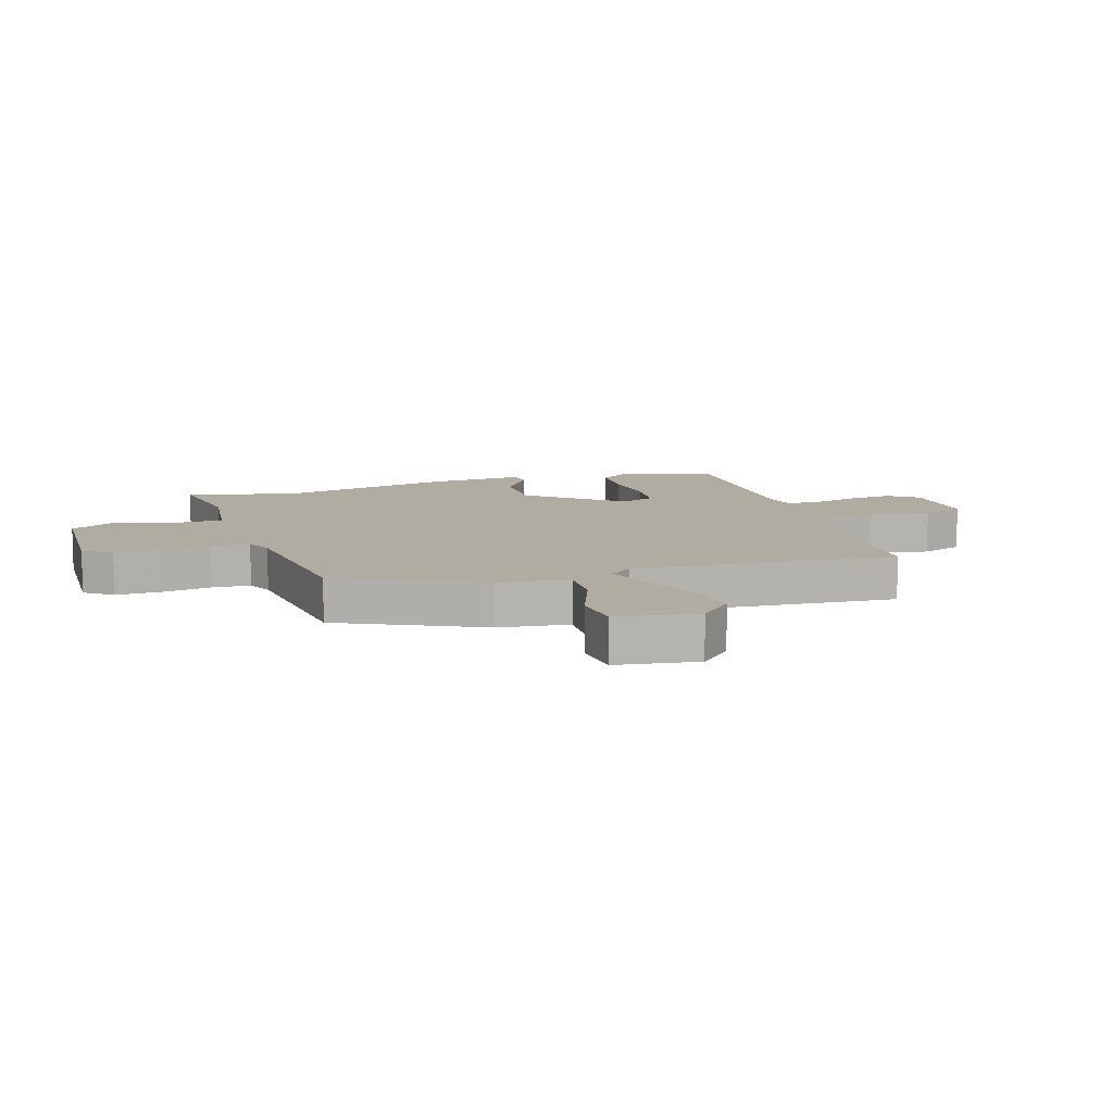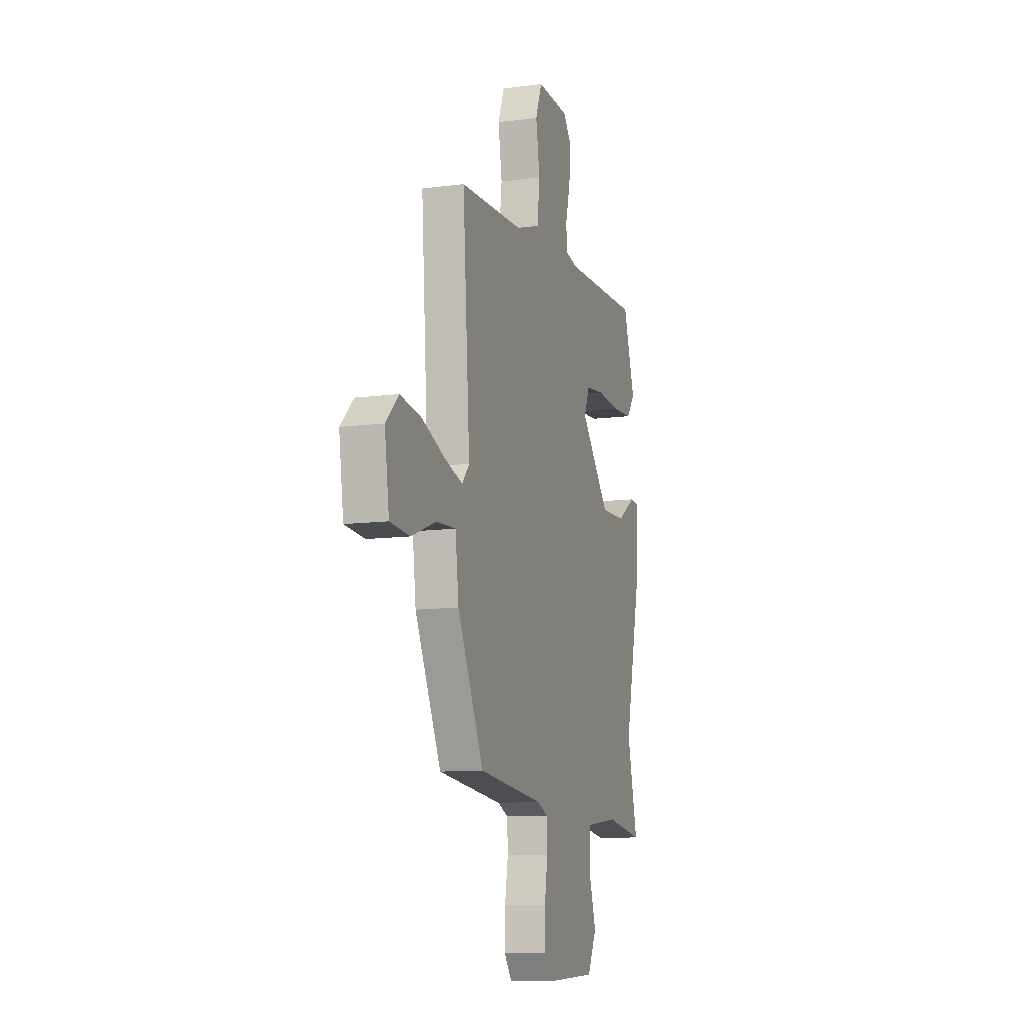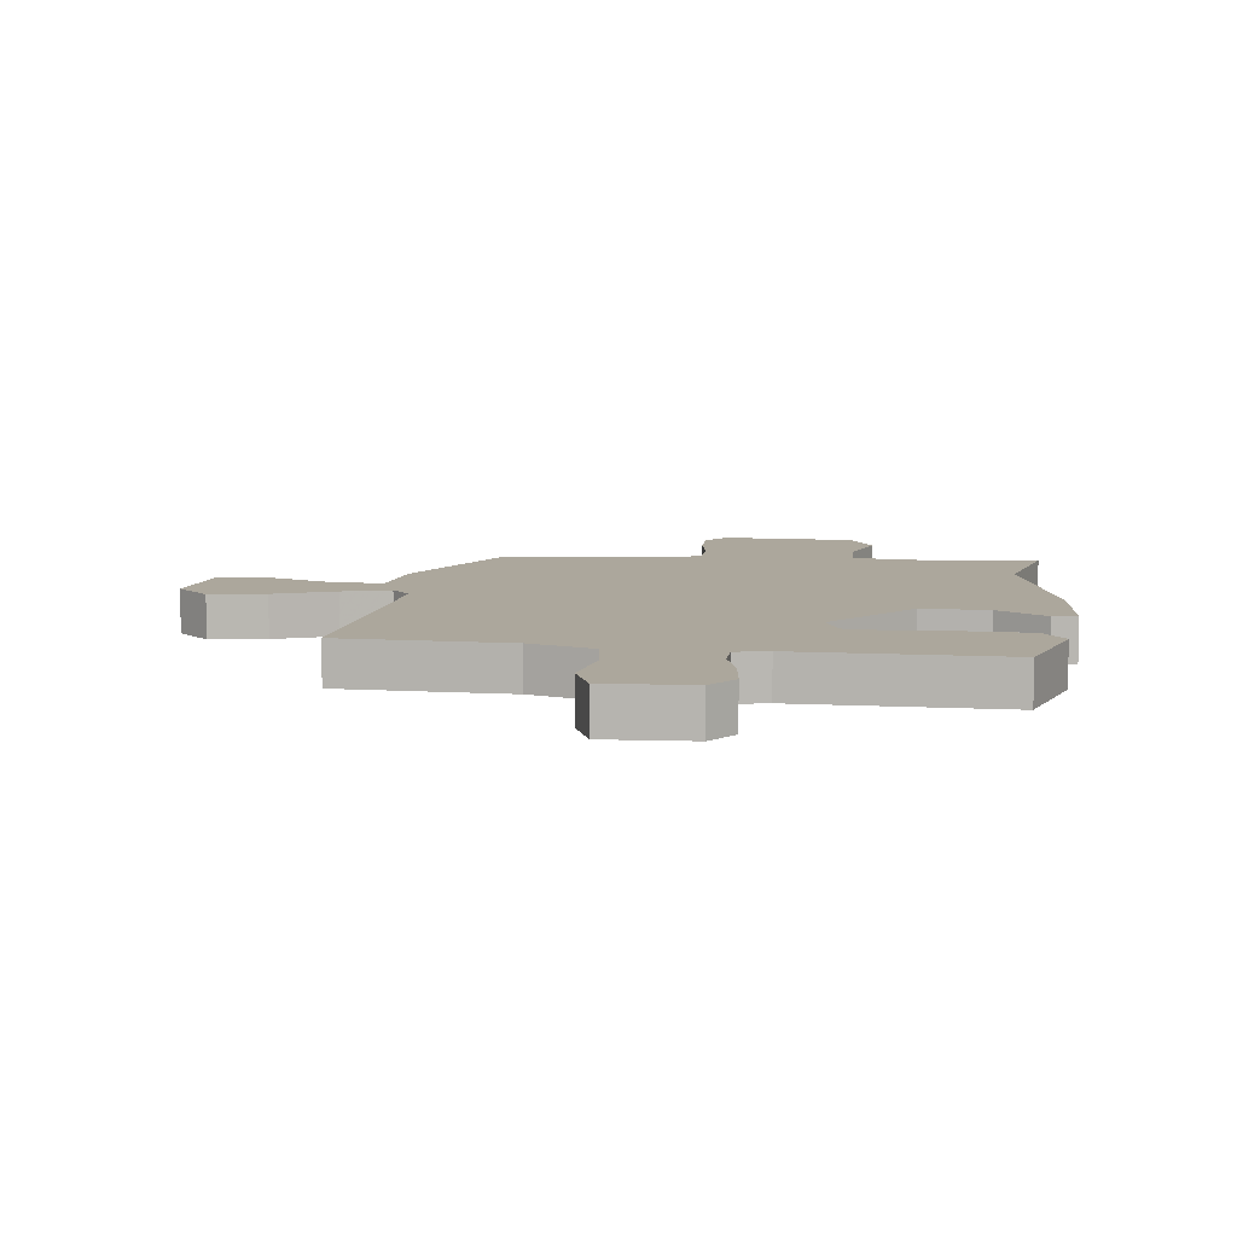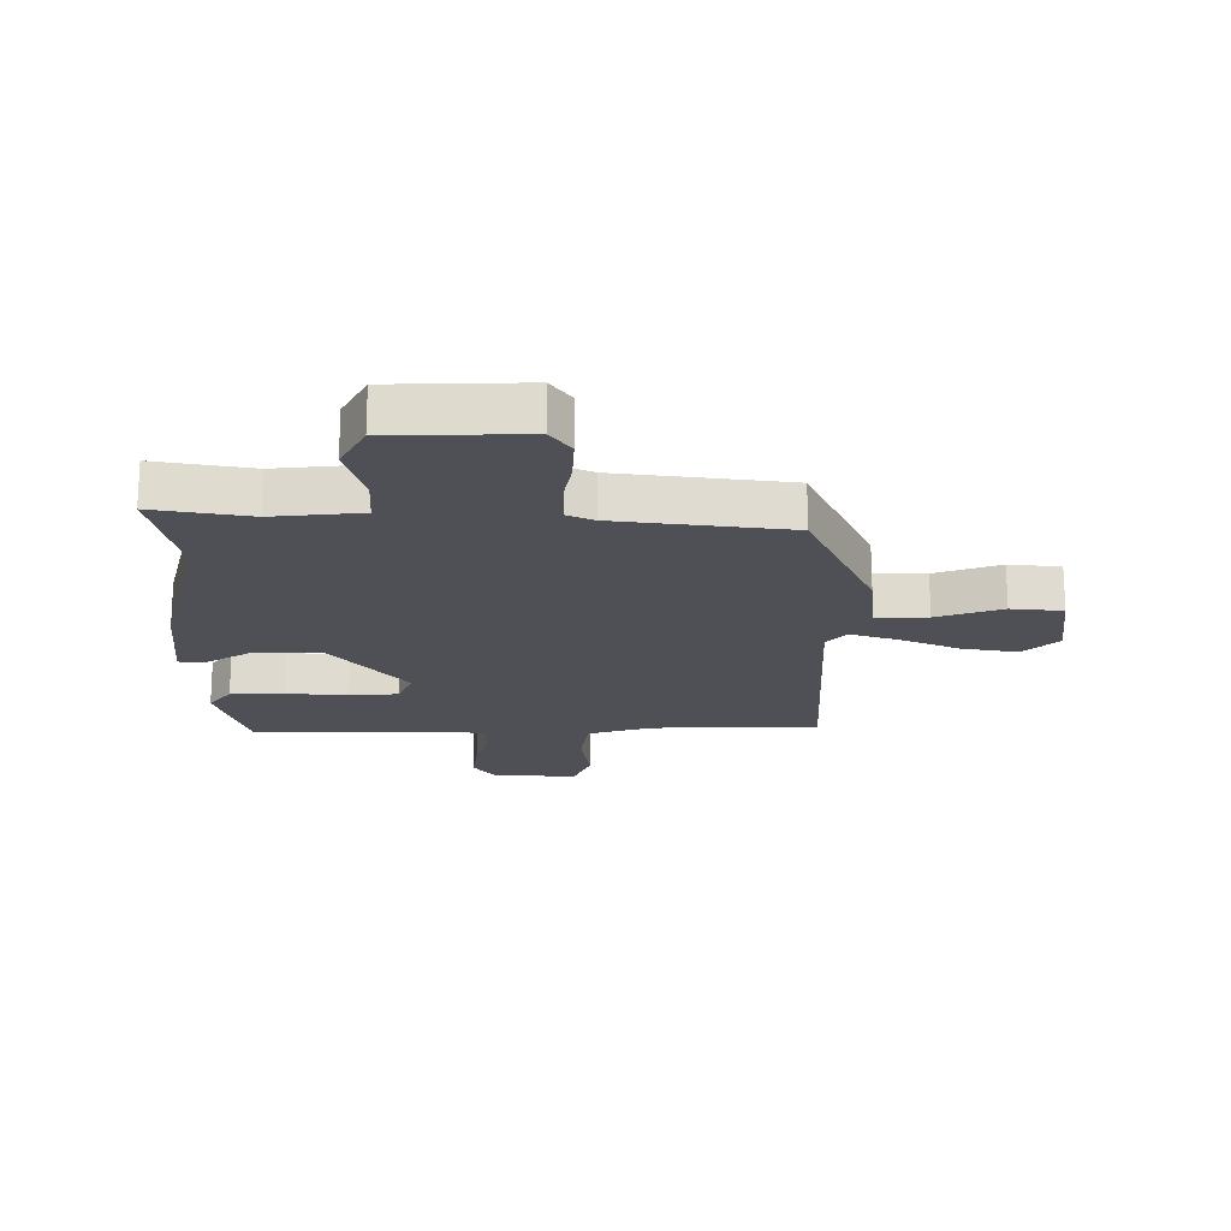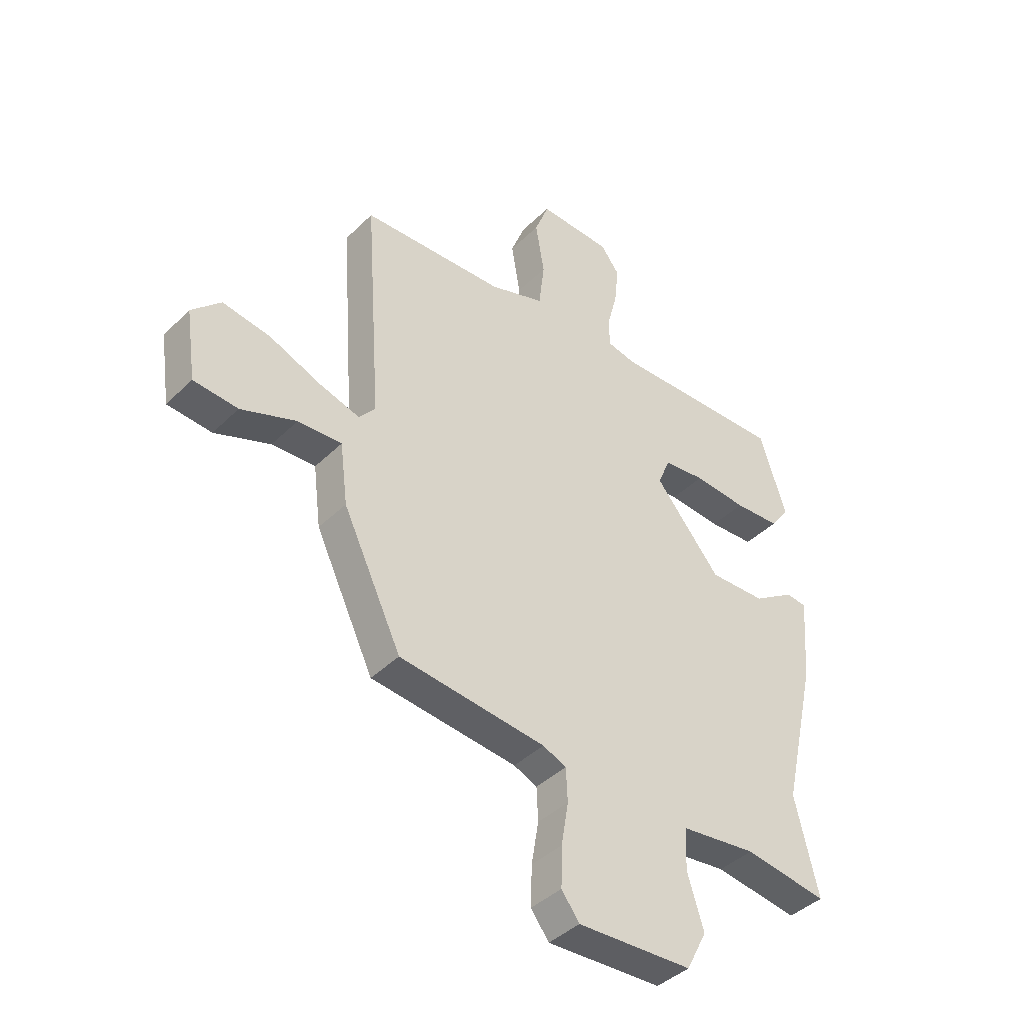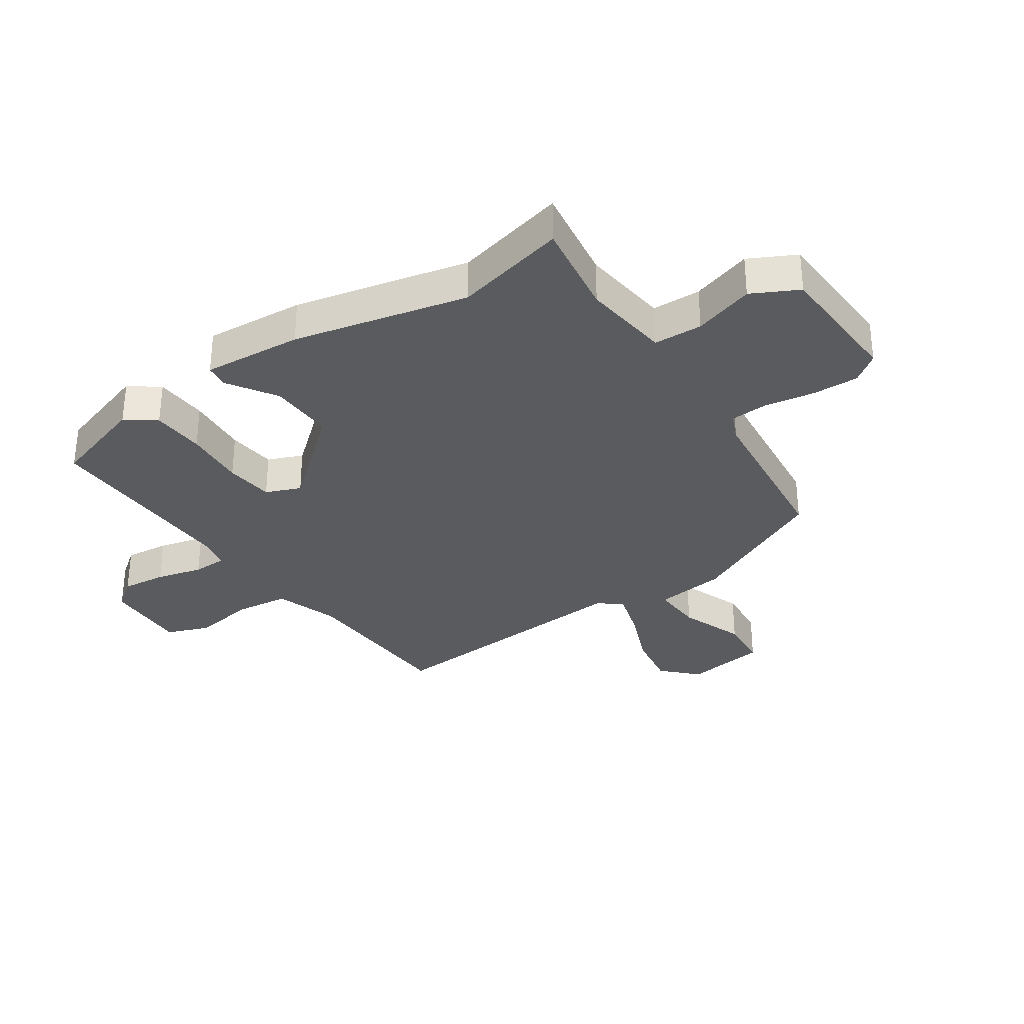
<metadata>
{"format":"obj","ext":"obj","renderer":"f3d","projection":"perspective","resolution":1024,"background":"white","views":[{"elev":10.2,"azim":-107.7,"up":"+Y"},{"elev":-10.7,"azim":-71.8,"up":"+Z"},{"elev":8.4,"azim":6.9,"up":"+Y"},{"elev":-19.3,"azim":178.8,"up":"+Y"},{"elev":-41.2,"azim":-40.4,"up":"+Z"},{"elev":-32.3,"azim":124.2,"up":"+Y"}]}
</metadata>
<code>
v 0.465 0.07 -0.352
v 0.51 0.07 -0.541
v 0.347 0.07 -0.516
v 0.198 0.07 -0.534
v 0.195 0.07 -0.616
v 0.227 0.07 -0.718
v 0.187 0.07 -0.796
v -0.038 0.07 -0.806
v -0.073 0.07 -0.759
v -0.071 0.07 -0.681
v -0.057 0.07 -0.597
v -0.06 0.07 -0.532
v -0.106 0.07 -0.512
v -0.394 0.07 -0.481
v -0.509 0.07 -0.241
v -0.524 0.07 -0.121
v -0.61 0.07 -0.125
v -0.719 0.07 -0.166
v -0.806 0.07 -0.159
v -0.826 0.07 -0.021
v -0.769 0.07 0.035
v -0.675 0.07 0.02
v -0.574 0.07 -0.021
v -0.494 0.07 -0.045
v -0.462 0.07 -0.007
v -0.493 0.07 0.441
v -0.212 0.07 0.453
v -0.104 0.07 0.489
v -0.093 0.07 0.581
v -0.11 0.07 0.685
v -0.082 0.07 0.758
v 0.061 0.07 0.753
v 0.098 0.07 0.704
v 0.09 0.07 0.628
v 0.07 0.07 0.55
v 0.071 0.07 0.493
v 0.126 0.07 0.481
v 0.468 0.07 0.489
v 0.52 0.07 0.327
v 0.483 0.07 0.277
v 0.393 0.07 0.272
v 0.289 0.07 0.28
v 0.207 0.07 0.271
v 0.183 0.07 0.212
v 0.312 0.07 0.059
v 0.423 0.07 0.062
v 0.505 0.07 0.115
v 0.545 0.07 0.11
v 0.532 0.07 -0.058
v 0.465 0 -0.352
v 0.51 0 -0.541
v 0.347 0 -0.516
v 0.198 0 -0.534
v 0.195 0 -0.616
v 0.227 0 -0.718
v 0.187 0 -0.796
v -0.038 0 -0.806
v -0.073 0 -0.759
v -0.071 0 -0.681
v -0.057 0 -0.597
v -0.06 0 -0.532
v -0.106 0 -0.512
v -0.394 0 -0.481
v -0.509 0 -0.241
v -0.524 0 -0.121
v -0.61 0 -0.125
v -0.719 0 -0.166
v -0.806 0 -0.159
v -0.826 0 -0.021
v -0.769 0 0.035
v -0.675 0 0.02
v -0.574 0 -0.021
v -0.494 0 -0.045
v -0.462 0 -0.007
v -0.493 0 0.441
v -0.212 0 0.453
v -0.104 0 0.489
v -0.093 0 0.581
v -0.11 0 0.685
v -0.082 0 0.758
v 0.061 0 0.753
v 0.098 0 0.704
v 0.09 0 0.628
v 0.07 0 0.55
v 0.071 0 0.493
v 0.126 0 0.481
v 0.468 0 0.489
v 0.52 0 0.327
v 0.483 0 0.277
v 0.393 0 0.272
v 0.289 0 0.28
v 0.207 0 0.271
v 0.183 0 0.212
v 0.312 0 0.059
v 0.423 0 0.062
v 0.505 0 0.115
v 0.545 0 0.11
v 0.532 0 -0.058
f 48 49 1
f 47 48 1
f 46 47 1
f 45 46 1
f 1 2 3
f 45 1 3
f 44 45 3
f 40 41 42
f 39 40 42
f 38 39 42
f 37 38 42
f 36 37 42 43
f 33 34 35
f 32 33 35
f 31 32 35
f 30 31 35
f 29 30 35
f 28 29 35 36
f 36 43 44
f 28 36 44
f 27 28 44
f 21 22 23
f 20 21 23
f 19 20 23
f 18 19 23
f 17 18 23
f 16 17 23 24
f 16 24 25
f 15 16 25
f 14 15 25
f 13 14 25
f 9 10 11
f 8 9 11
f 7 8 11
f 6 7 11
f 5 6 11
f 4 5 11 12
f 26 27 44
f 25 26 44
f 13 25 44
f 12 13 44
f 4 12 44
f 3 4 44
f 50 98 97
f 50 97 96
f 50 96 95
f 50 95 94
f 52 51 50
f 52 50 94
f 52 94 93
f 91 90 89
f 91 89 88
f 91 88 87
f 91 87 86
f 92 91 86 85
f 84 83 82
f 84 82 81
f 84 81 80
f 84 80 79
f 84 79 78
f 85 84 78 77
f 93 92 85
f 93 85 77
f 93 77 76
f 72 71 70
f 72 70 69
f 72 69 68
f 72 68 67
f 72 67 66
f 73 72 66 65
f 74 73 65
f 74 65 64
f 74 64 63
f 74 63 62
f 60 59 58
f 60 58 57
f 60 57 56
f 60 56 55
f 60 55 54
f 61 60 54 53
f 93 76 75
f 93 75 74
f 93 74 62
f 93 62 61
f 93 61 53
f 93 53 52
f 1 50 51 2
f 2 51 52 3
f 3 52 53 4
f 4 53 54 5
f 5 54 55 6
f 6 55 56 7
f 7 56 57 8
f 8 57 58 9
f 9 58 59 10
f 10 59 60 11
f 11 60 61 12
f 12 61 62 13
f 13 62 63 14
f 14 63 64 15
f 15 64 65 16
f 16 65 66 17
f 17 66 67 18
f 18 67 68 19
f 19 68 69 20
f 20 69 70 21
f 21 70 71 22
f 22 71 72 23
f 23 72 73 24
f 24 73 74 25
f 25 74 75 26
f 26 75 76 27
f 27 76 77 28
f 28 77 78 29
f 29 78 79 30
f 30 79 80 31
f 31 80 81 32
f 32 81 82 33
f 33 82 83 34
f 34 83 84 35
f 35 84 85 36
f 36 85 86 37
f 37 86 87 38
f 38 87 88 39
f 39 88 89 40
f 40 89 90 41
f 41 90 91 42
f 42 91 92 43
f 43 92 93 44
f 44 93 94 45
f 45 94 95 46
f 46 95 96 47
f 47 96 97 48
f 48 97 98 49
f 49 98 50 1

</code>
